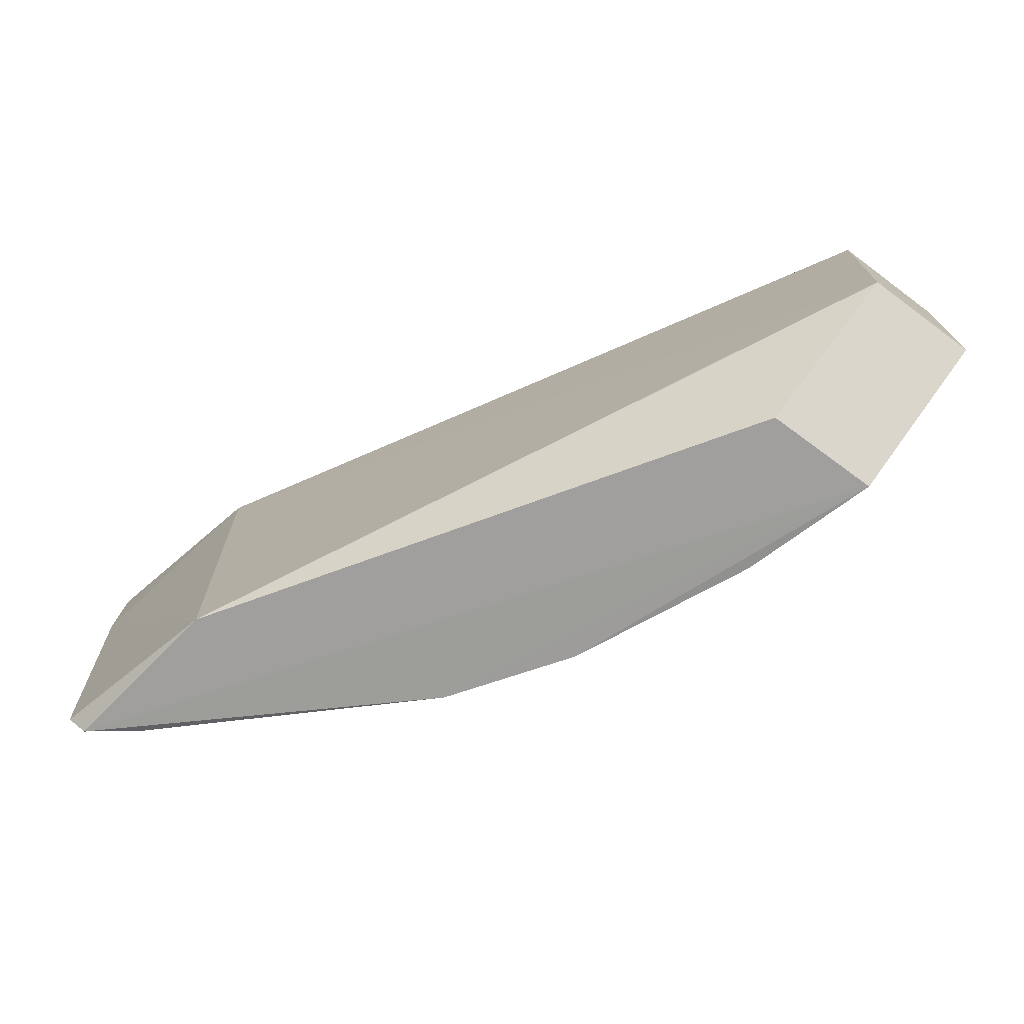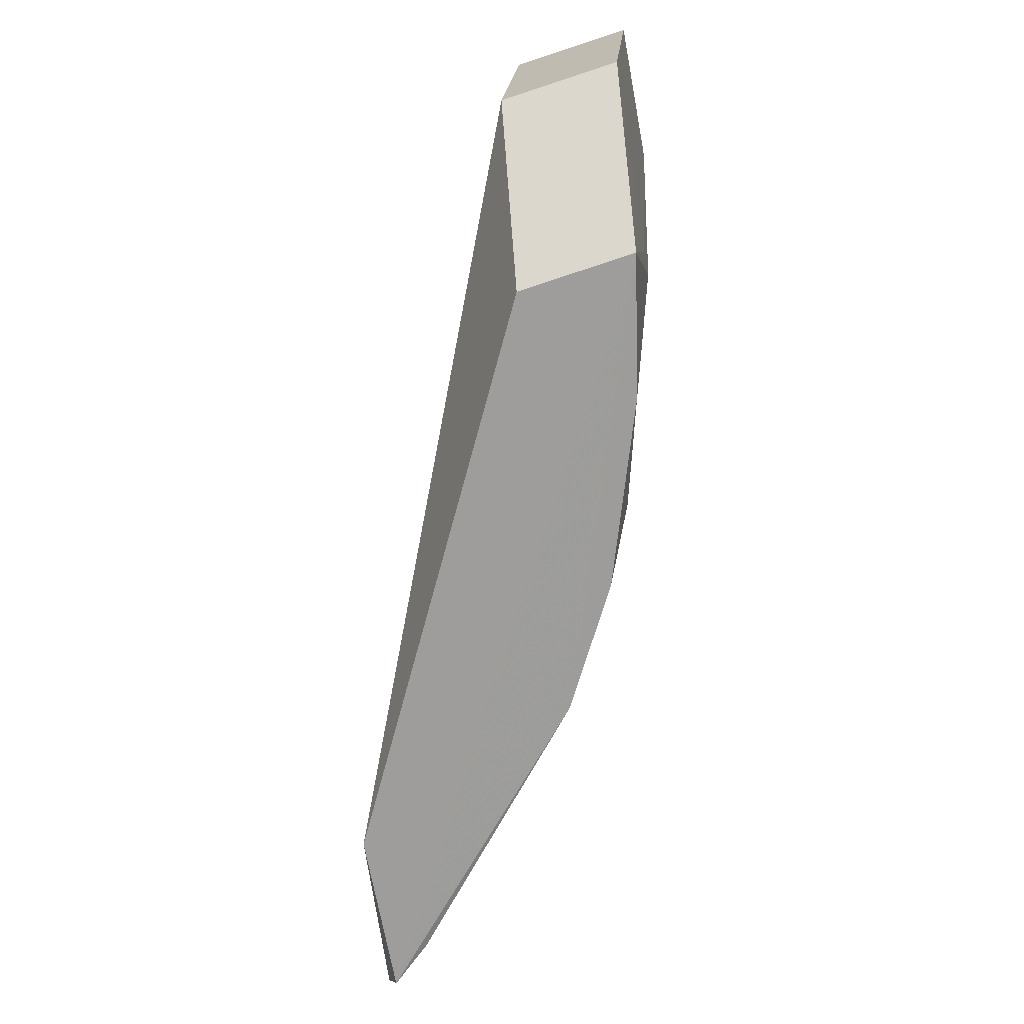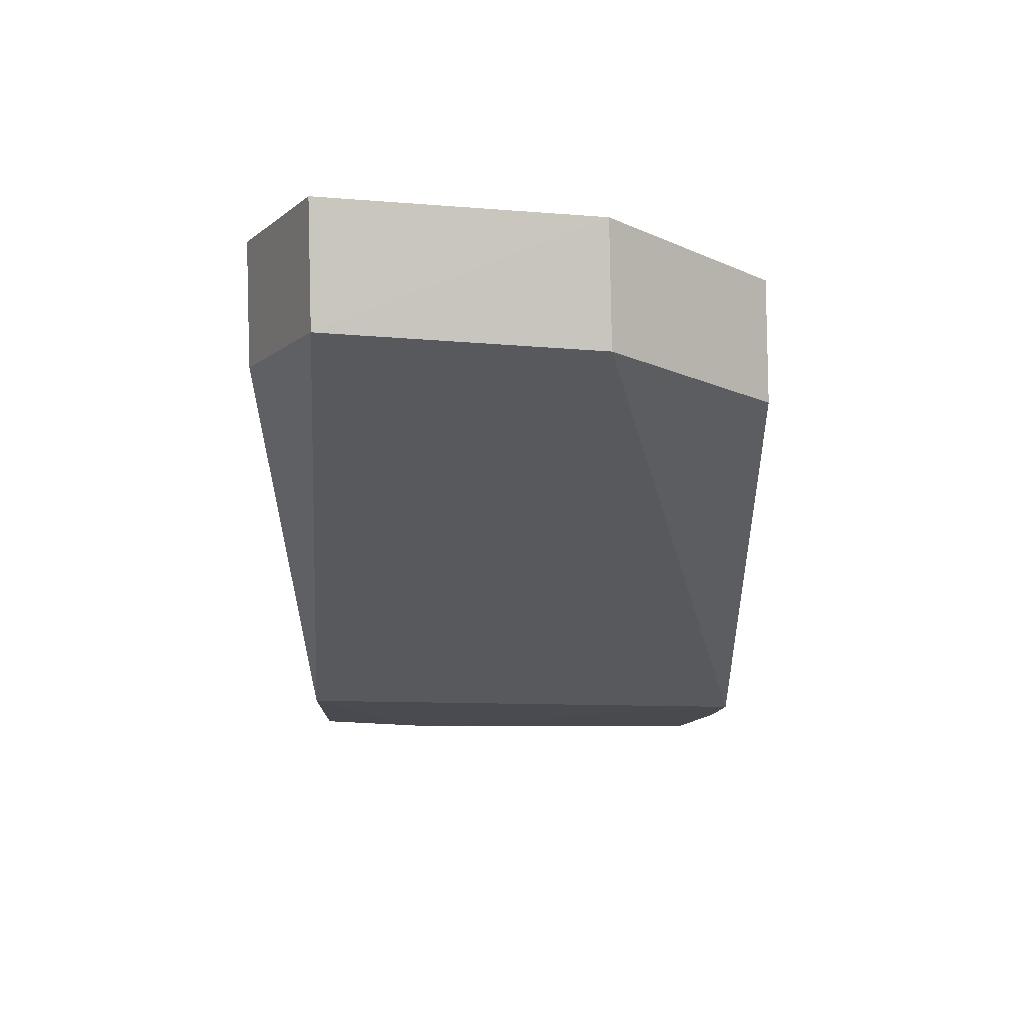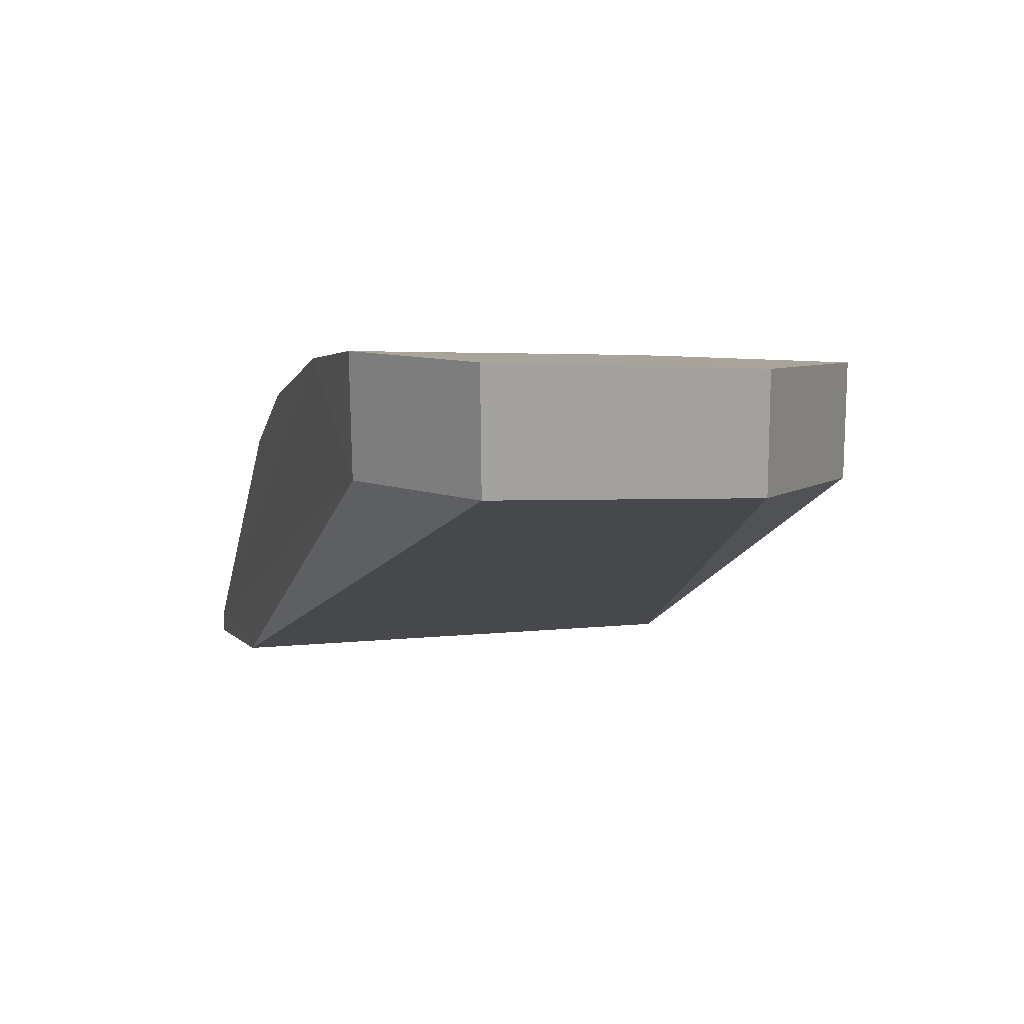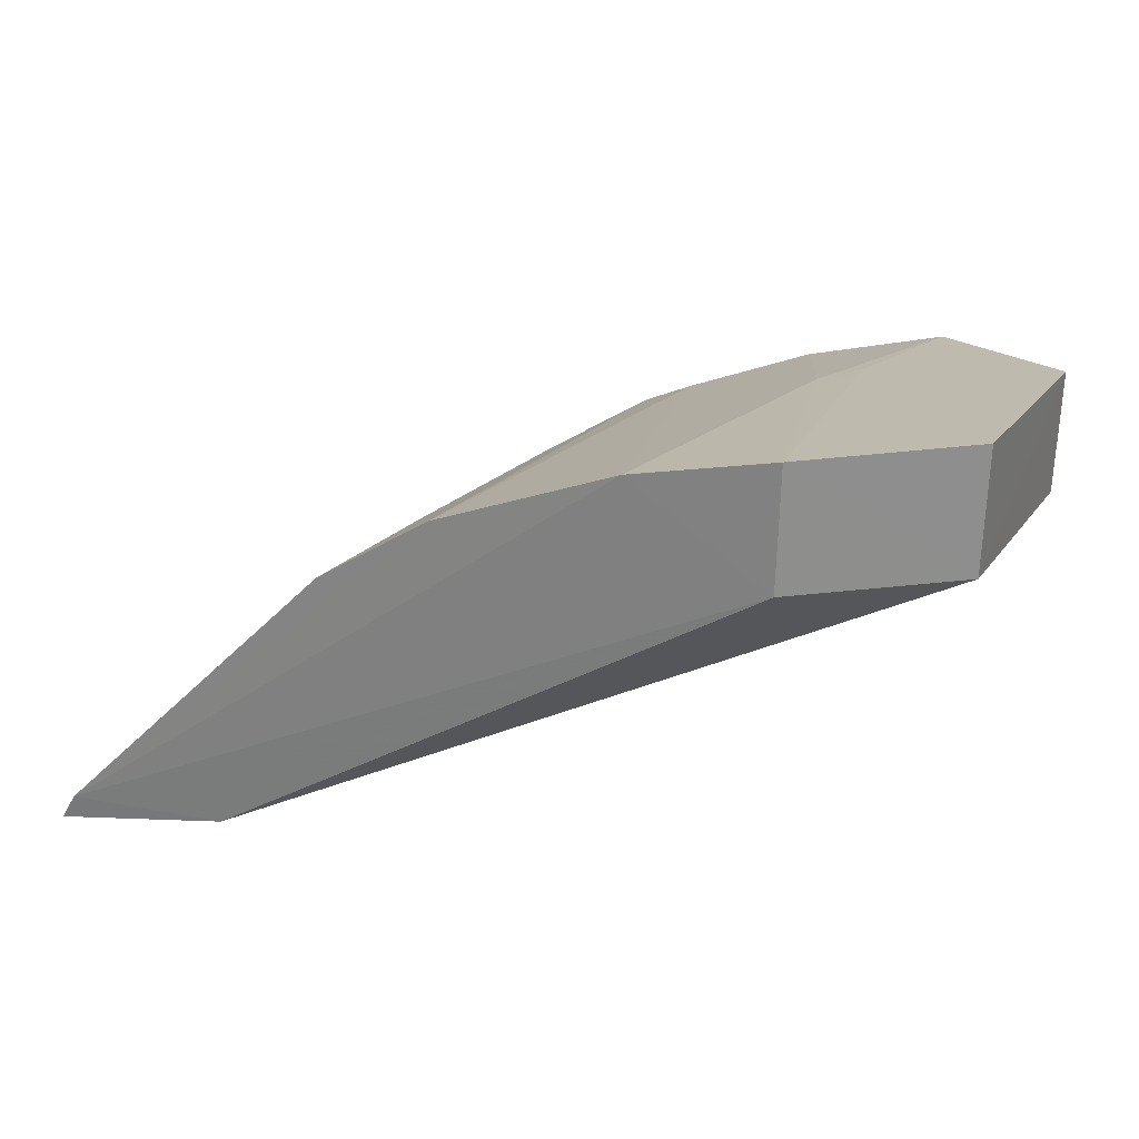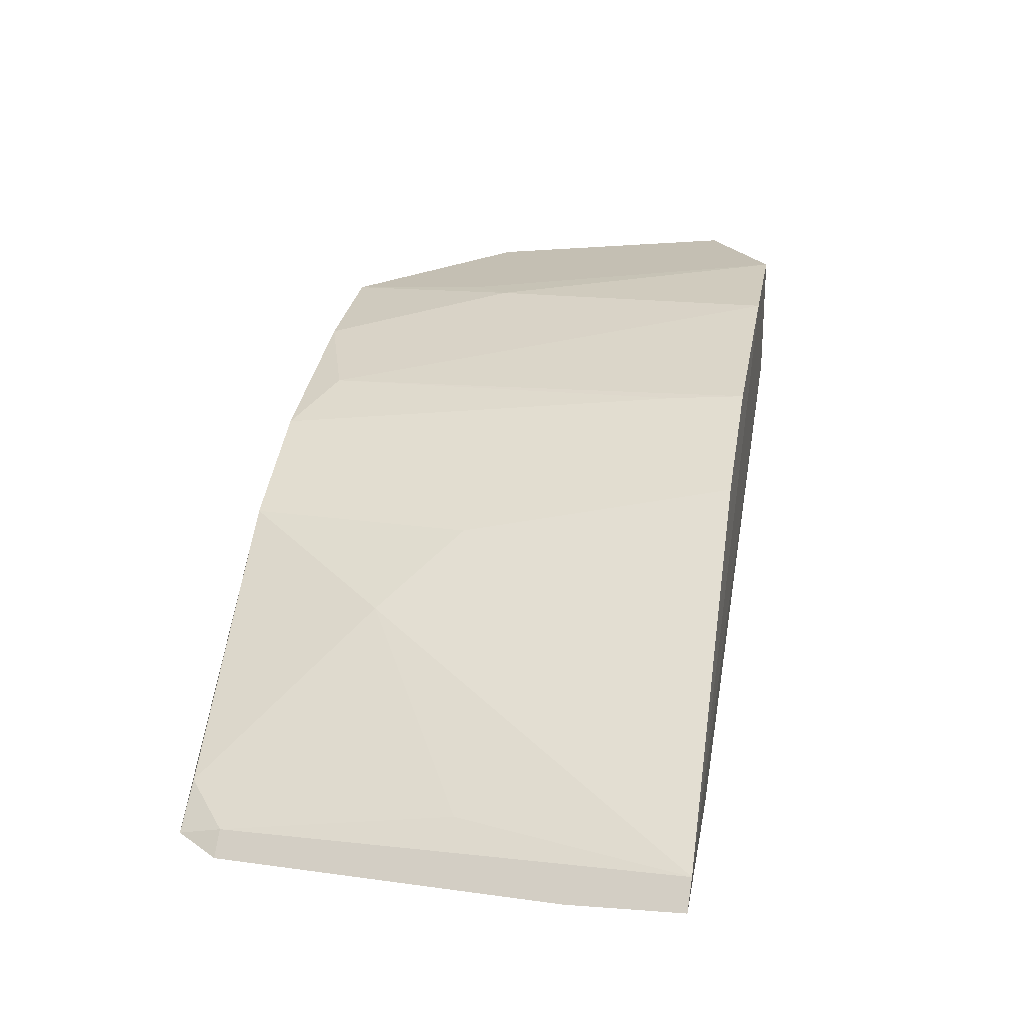
<metadata>
{"format":"obj","ext":"obj","renderer":"f3d","projection":"perspective","resolution":1024,"background":"white","views":[{"elev":-72.8,"azim":-128.7,"up":"+Y"},{"elev":-70.8,"azim":-73.9,"up":"+Y"},{"elev":-3.0,"azim":-88.8,"up":"+Z"},{"elev":14.9,"azim":-107.7,"up":"+Z"},{"elev":23.5,"azim":-156.3,"up":"+Z"},{"elev":13.3,"azim":101.3,"up":"+Z"}]}
</metadata>
<code>
v 0.00998 0.05961 0.0649
v 0.05128 0.03275 0.03556
v 0.03562 0.05977 0.05449
v 0.04294 0.05941 0.03776
v 0.00119 0.03929 0.05747
v 0.05383 0.05966 0.03574
v 0.01802 0.03061 0.06054
v 0.001322 0.05493 0.05854
v 0.04037 0.03025 0.03746
v 0.04133 0.03961 0.04771
v 0.01812 0.05978 0.06307
v 0.01021 0.05947 0.05782
v 0.0009398 0.03944 0.06443
v 0.01023 0.03027 0.05576
v 0.05024 0.03038 0.03647
v 0.05335 0.05297 0.03545
v 0.05283 0.05976 0.03738
v 0.02852 0.03063 0.05617
v 0.014 0.04181 0.06298
v 0.001088 0.05506 0.06563
v 0.009975 0.03042 0.06262
v 0.02881 0.05978 0.05887
v 0.05043 0.03284 0.03695
v 0.03532 0.03062 0.05179
v 0.01206 0.03954 0.0631
v 0.02475 0.03286 0.0583
v 0.0503 0.04635 0.03871
v 0.03752 0.0441 0.05171
v 0.04834 0.0306 0.03897
v 0.02861 0.05532 0.05856
f 8 4 5
f 9 5 4
f 12 1 11
f 12 8 1
f 12 4 8
f 13 8 5
f 14 5 9
f 15 9 2
f 16 6 2
f 16 2 9
f 16 9 4
f 16 4 6
f 17 3 10
f 17 12 11
f 17 6 4
f 17 4 12
f 17 2 6
f 19 11 1
f 19 7 11
f 20 1 8
f 20 8 13
f 21 13 5
f 21 5 14
f 21 7 19
f 21 18 7
f 21 14 9
f 21 9 15
f 22 17 11
f 22 3 17
f 23 15 2
f 23 2 17
f 24 3 22
f 24 21 15
f 24 18 21
f 25 20 13
f 25 1 20
f 25 13 21
f 25 21 19
f 25 19 1
f 26 22 11
f 26 11 7
f 26 7 18
f 27 23 17
f 27 17 10
f 27 10 23
f 28 24 10
f 28 10 3
f 28 3 24
f 29 23 10
f 29 10 24
f 29 24 15
f 29 15 23
f 30 26 18
f 30 22 26
f 30 24 22
f 30 18 24

</code>
